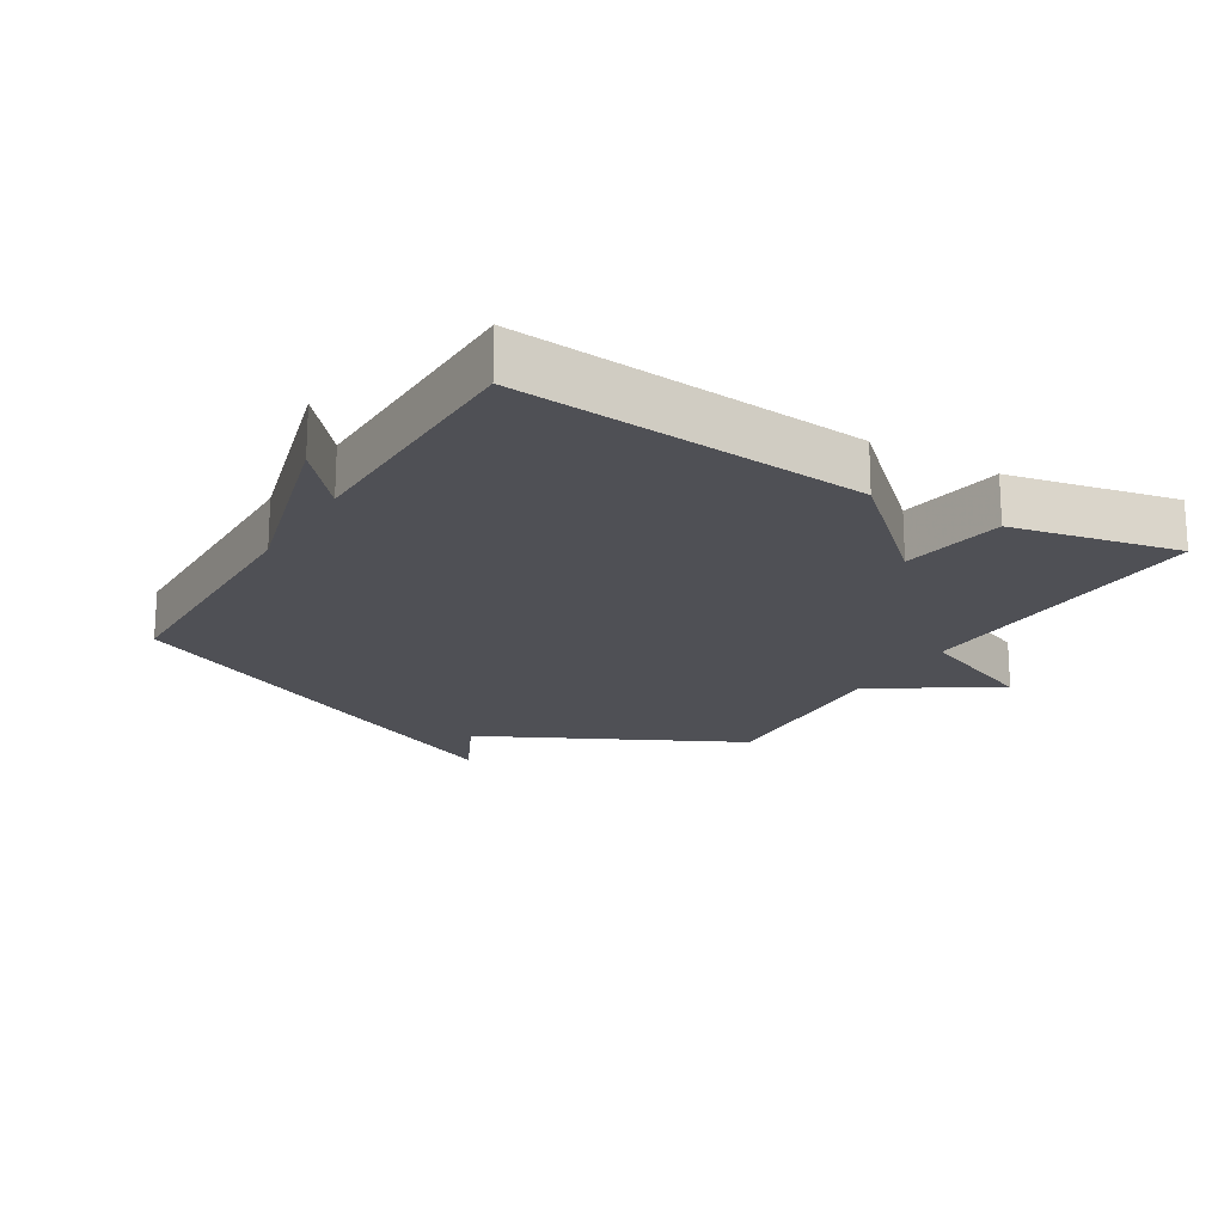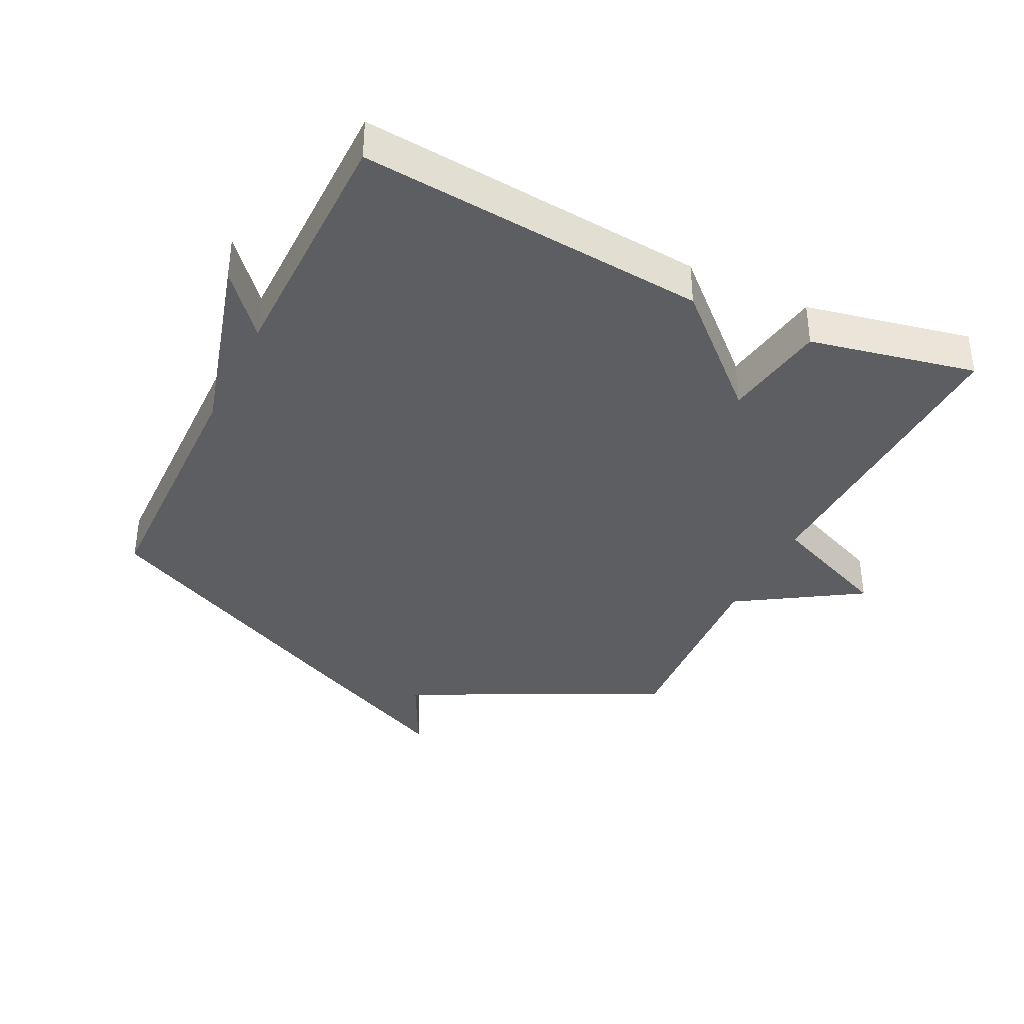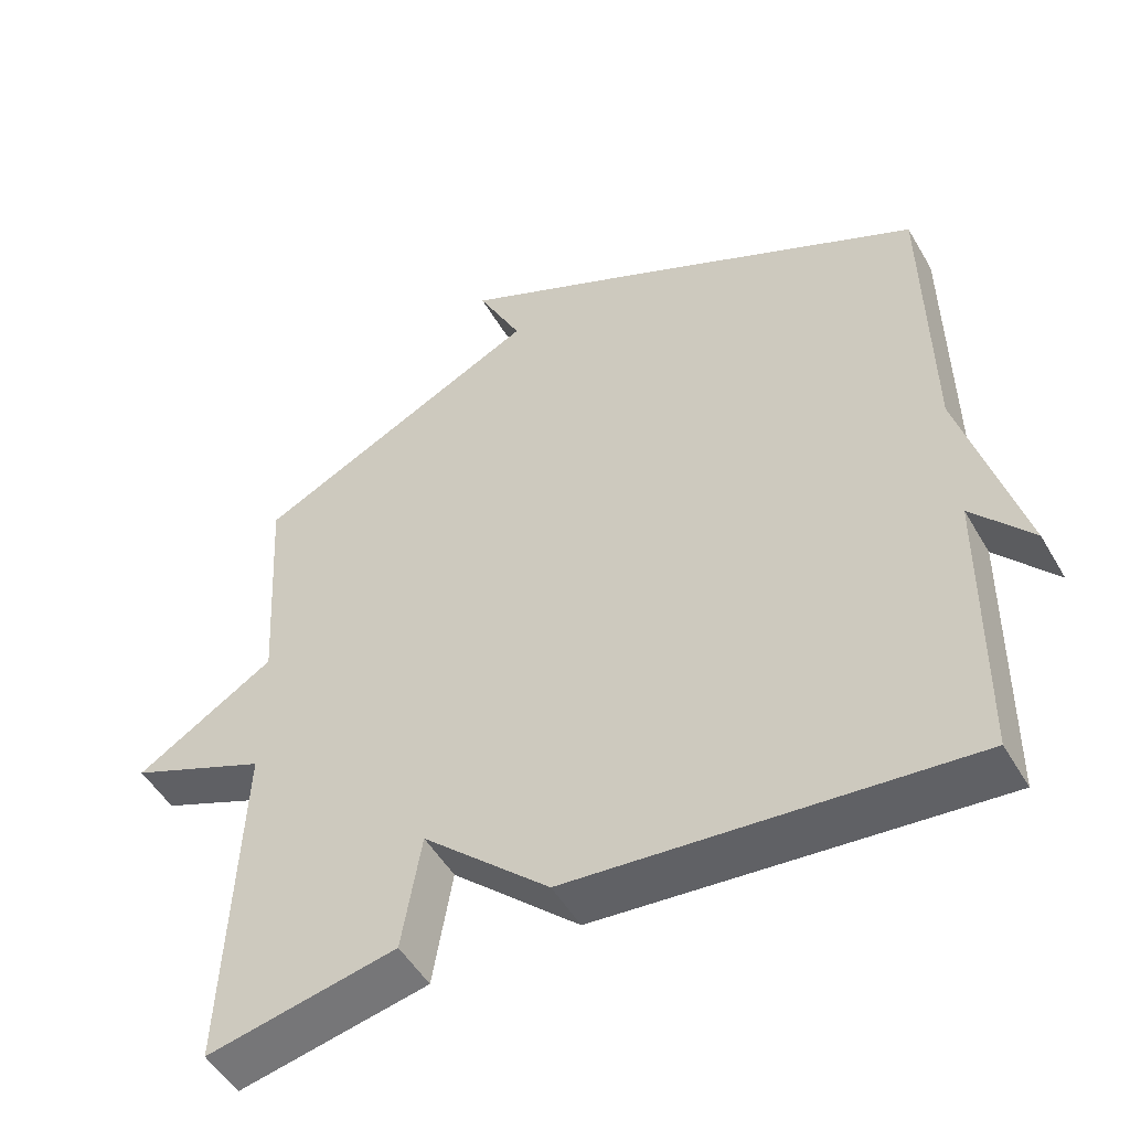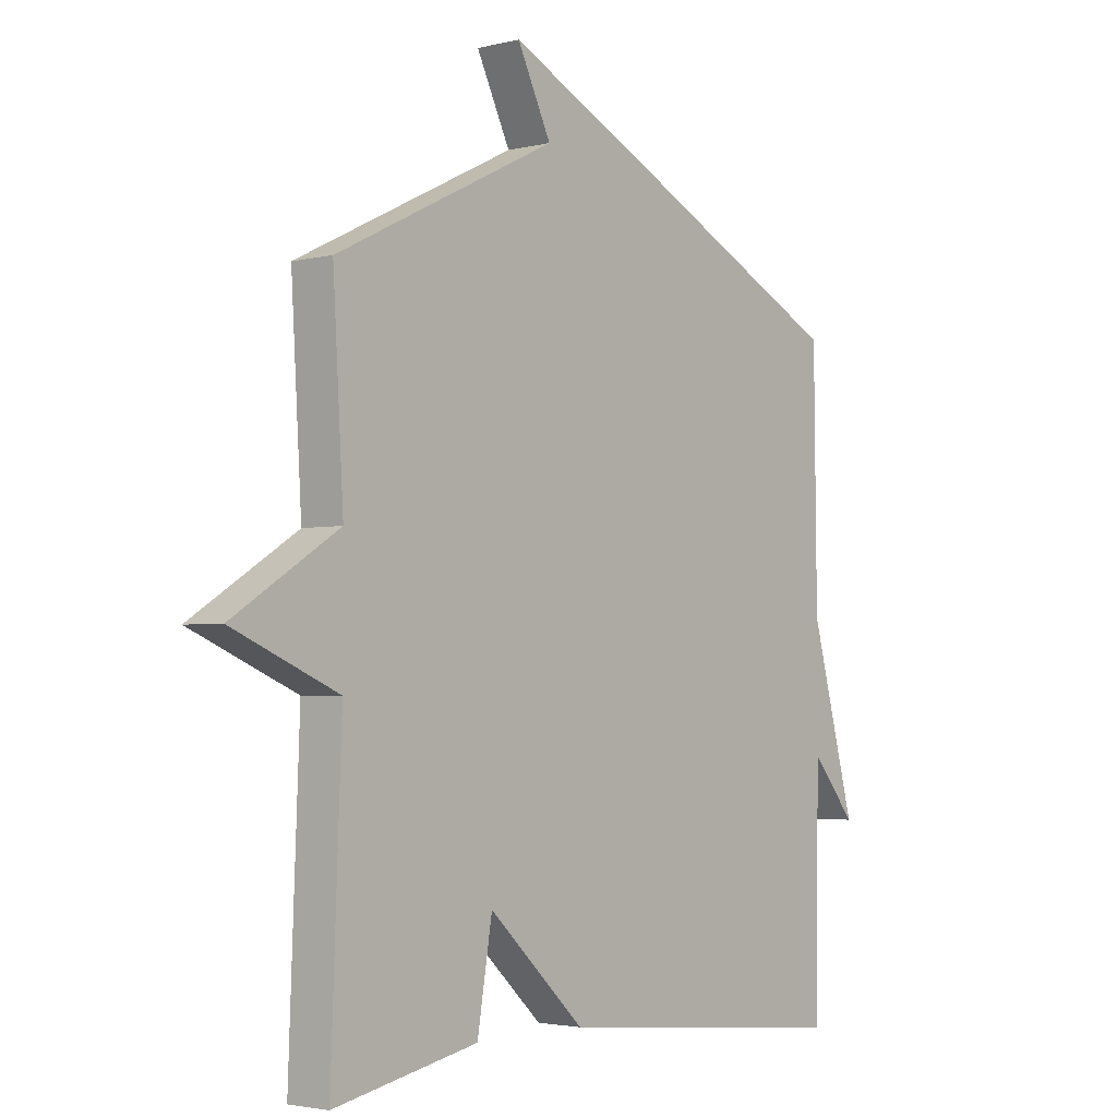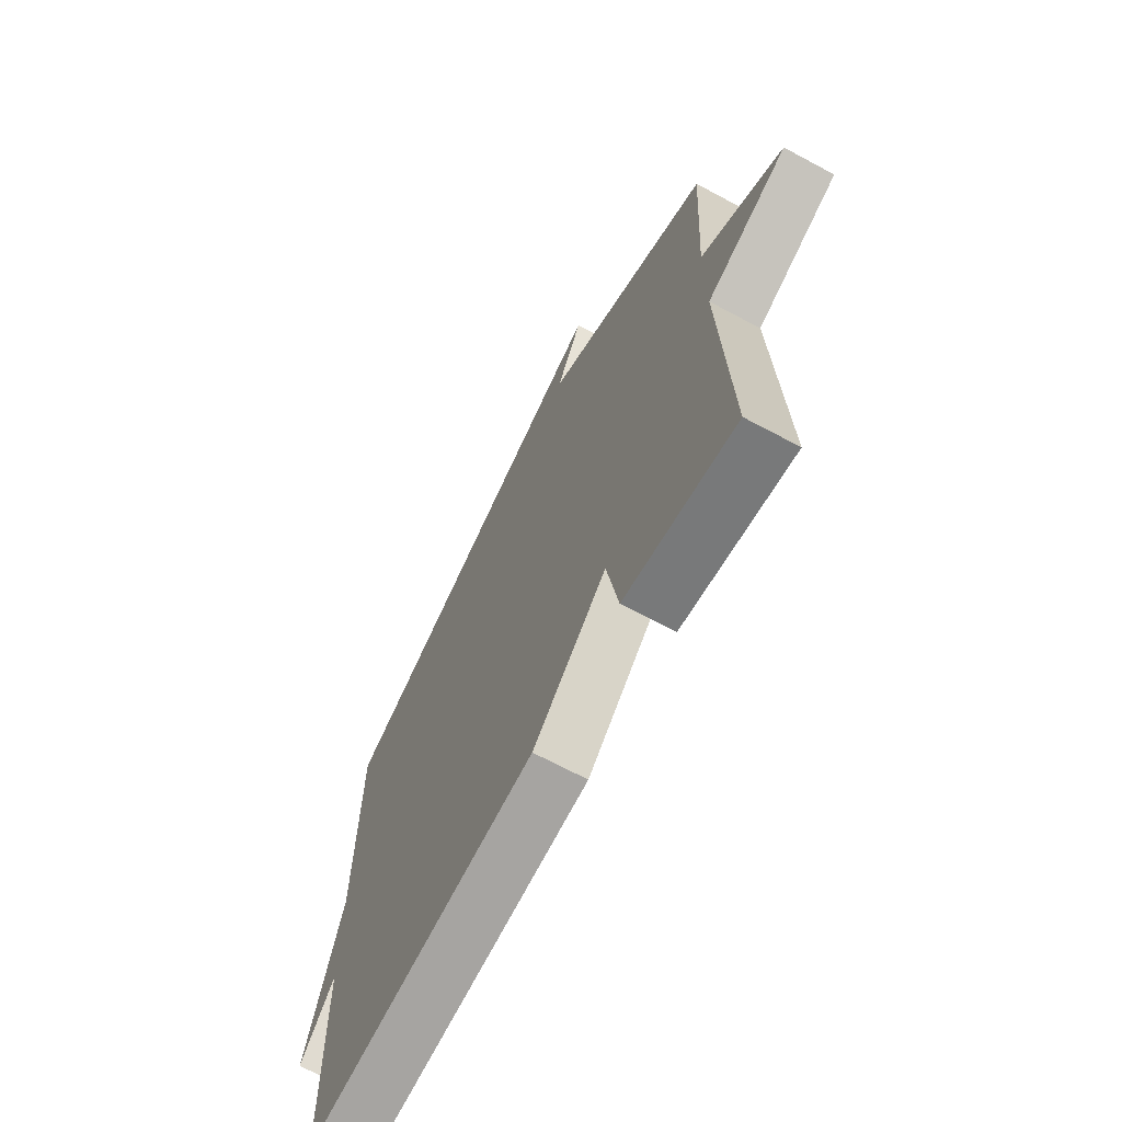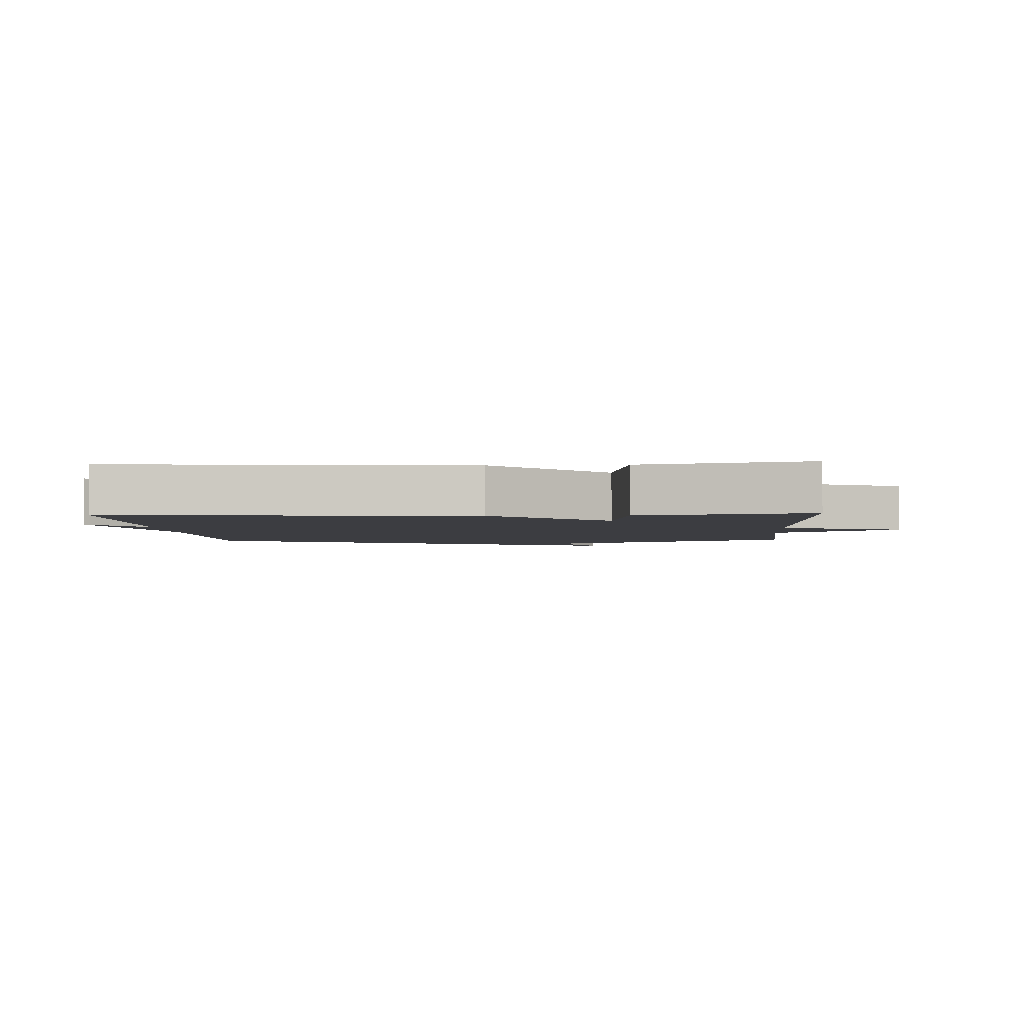
<metadata>
{"format":"obj","ext":"obj","renderer":"f3d","projection":"perspective","resolution":1024,"background":"white","views":[{"elev":-19.3,"azim":149.2,"up":"+Y"},{"elev":-37.6,"azim":154.2,"up":"+Y"},{"elev":-50.8,"azim":29.4,"up":"+Z"},{"elev":-2.8,"azim":-50.2,"up":"+Z"},{"elev":-68.4,"azim":-118.2,"up":"+Z"},{"elev":-2.8,"azim":-176.6,"up":"+Y"}]}
</metadata>
<code>
v -0.5 0.07 0.5
v -0.103 0.07 0.696
v -0.164 0.07 0.82
v 0.097 0.07 0.696
v 0.5 0.07 0.5
v 0.505 0.07 0.092
v 0.586 0.07 -0.204
v 0.505 0.07 -0.108
v 0.5 0.07 -0.5
v -0.041 0.07 -0.448
v -0.214 0.07 -0.286
v -0.241 0.07 -0.448
v -0.5 0.07 -0.5
v -0.481 0.07 -0.019
v -0.671 0.07 0.062
v -0.481 0.07 0.181
v -0.5 0 0.5
v -0.103 0 0.696
v -0.164 0 0.82
v 0.097 0 0.696
v 0.5 0 0.5
v 0.505 0 0.092
v 0.586 0 -0.204
v 0.505 0 -0.108
v 0.5 0 -0.5
v -0.041 0 -0.448
v -0.214 0 -0.286
v -0.241 0 -0.448
v -0.5 0 -0.5
v -0.481 0 -0.019
v -0.671 0 0.062
v -0.481 0 0.181
f 14 15 16
f 11 12 13 14
f 11 14 16
f 10 11 16
f 9 10 16
f 8 9 16
f 6 7 8
f 5 6 8
f 4 5 8
f 3 4 8
f 2 3 8
f 1 2 8 16
f 32 31 30
f 30 29 28 27
f 32 30 27
f 32 27 26
f 32 26 25
f 32 25 24
f 24 23 22
f 24 22 21
f 24 21 20
f 24 20 19
f 24 19 18
f 32 24 18 17
f 1 17 18 2
f 2 18 19 3
f 3 19 20 4
f 4 20 21 5
f 5 21 22 6
f 6 22 23 7
f 7 23 24 8
f 8 24 25 9
f 9 25 26 10
f 10 26 27 11
f 11 27 28 12
f 12 28 29 13
f 13 29 30 14
f 14 30 31 15
f 15 31 32 16
f 16 32 17 1

</code>
